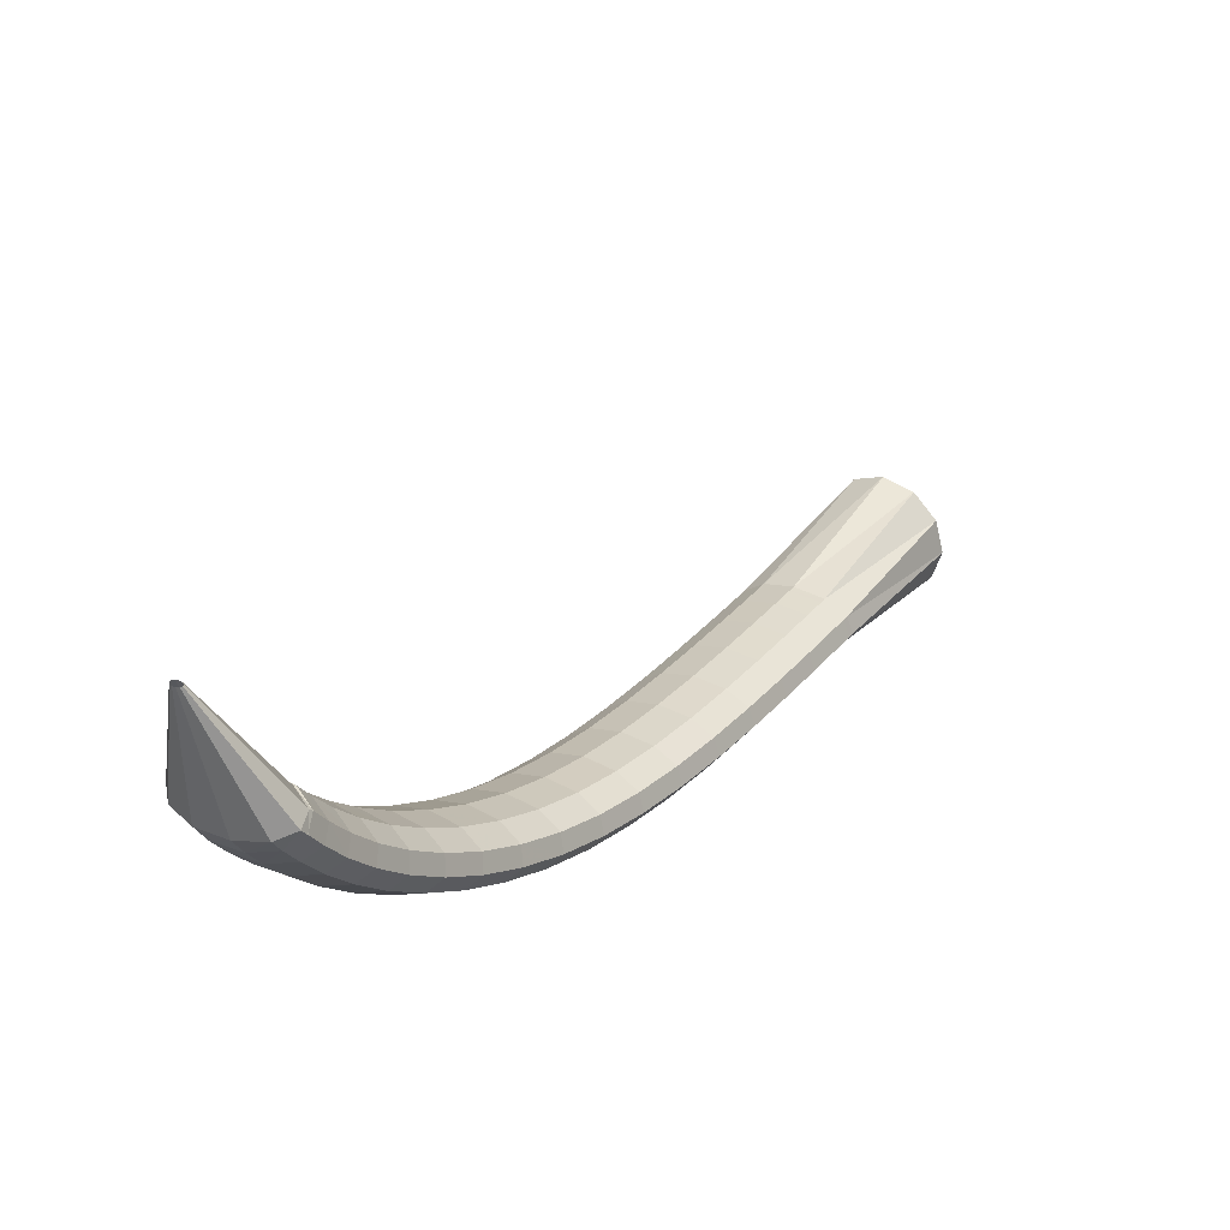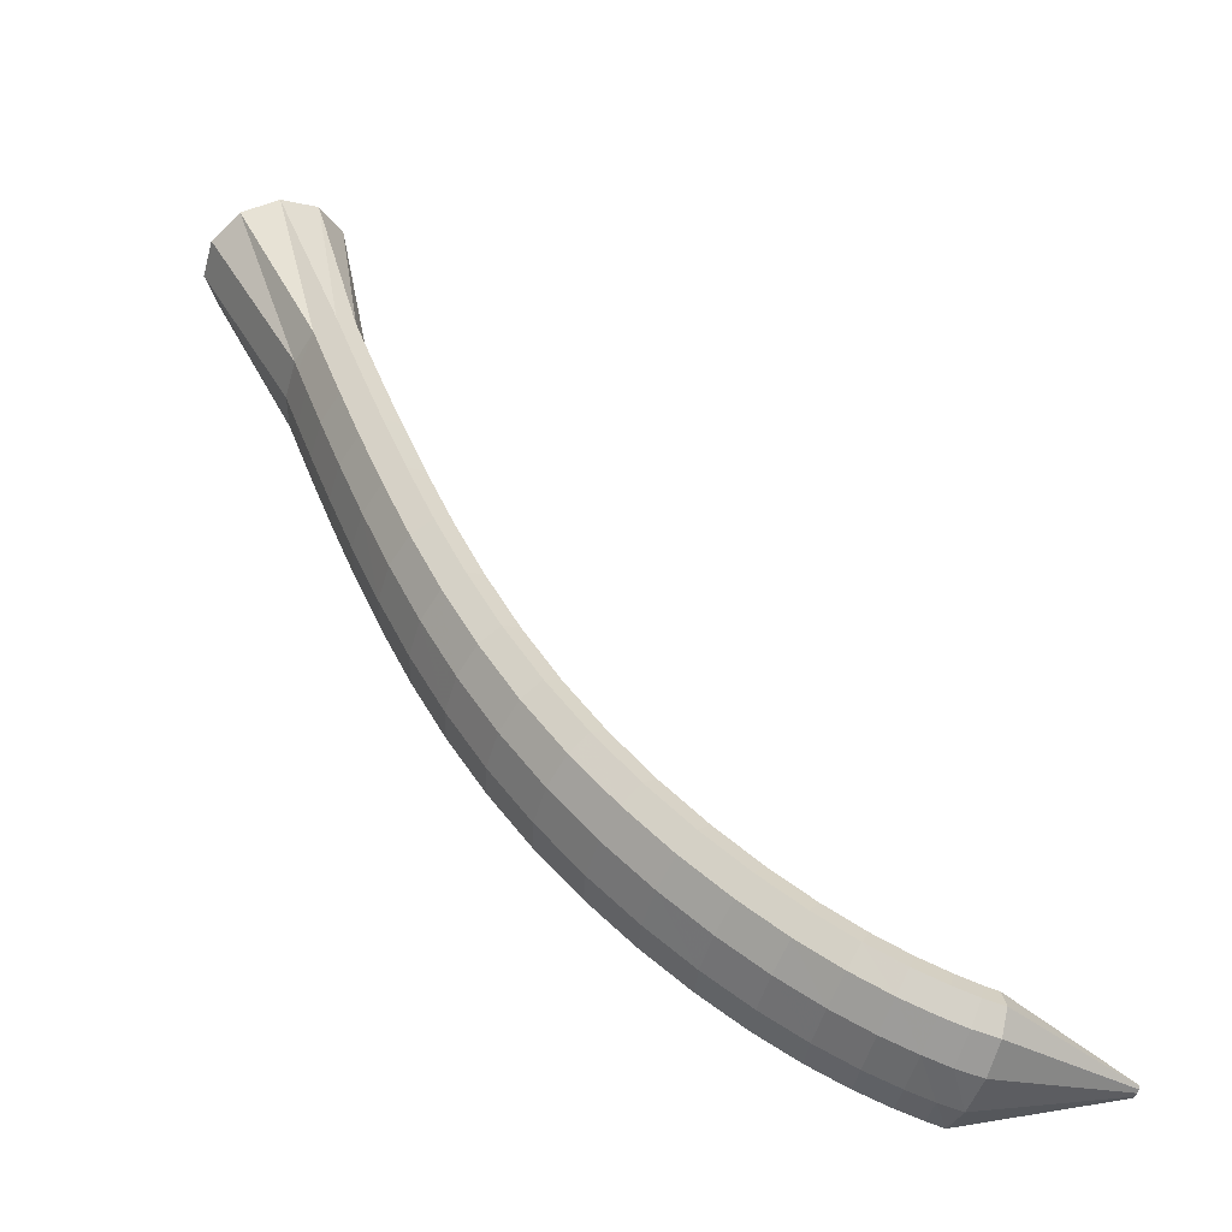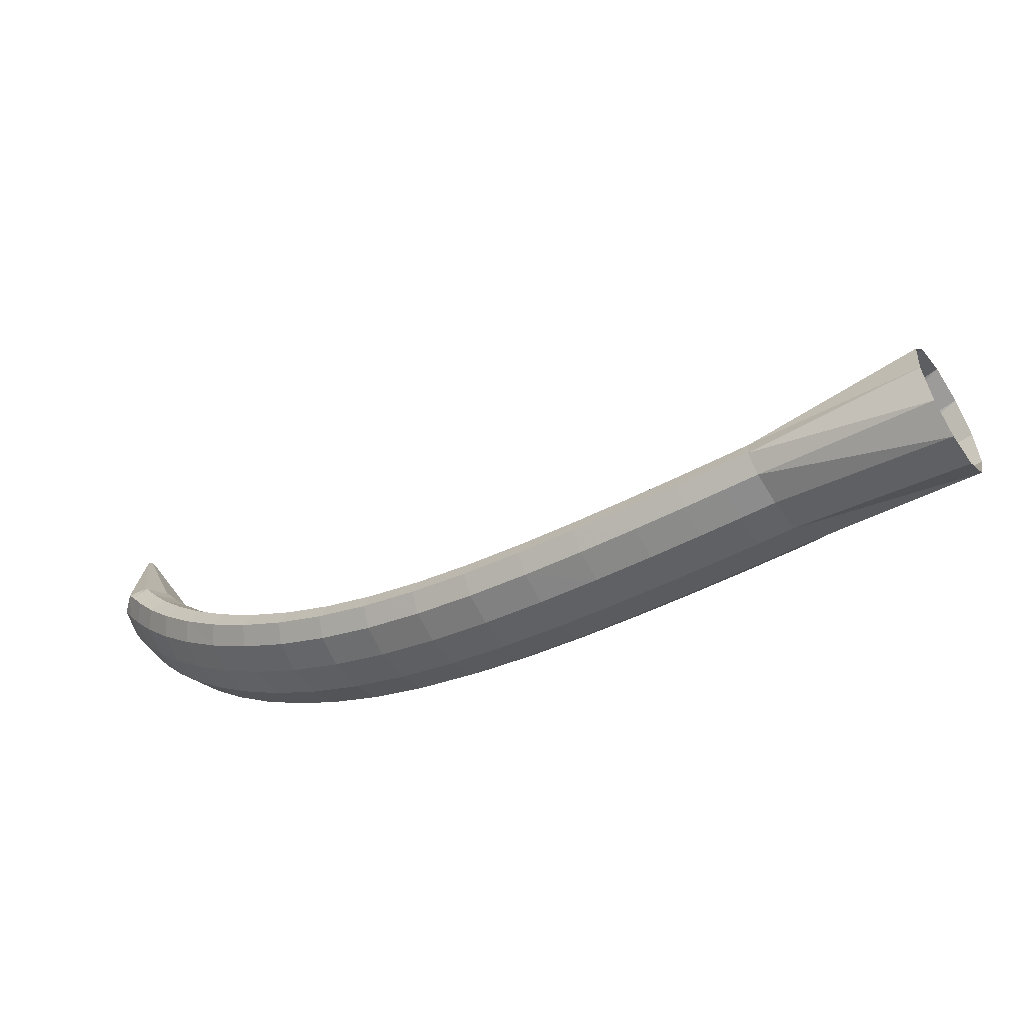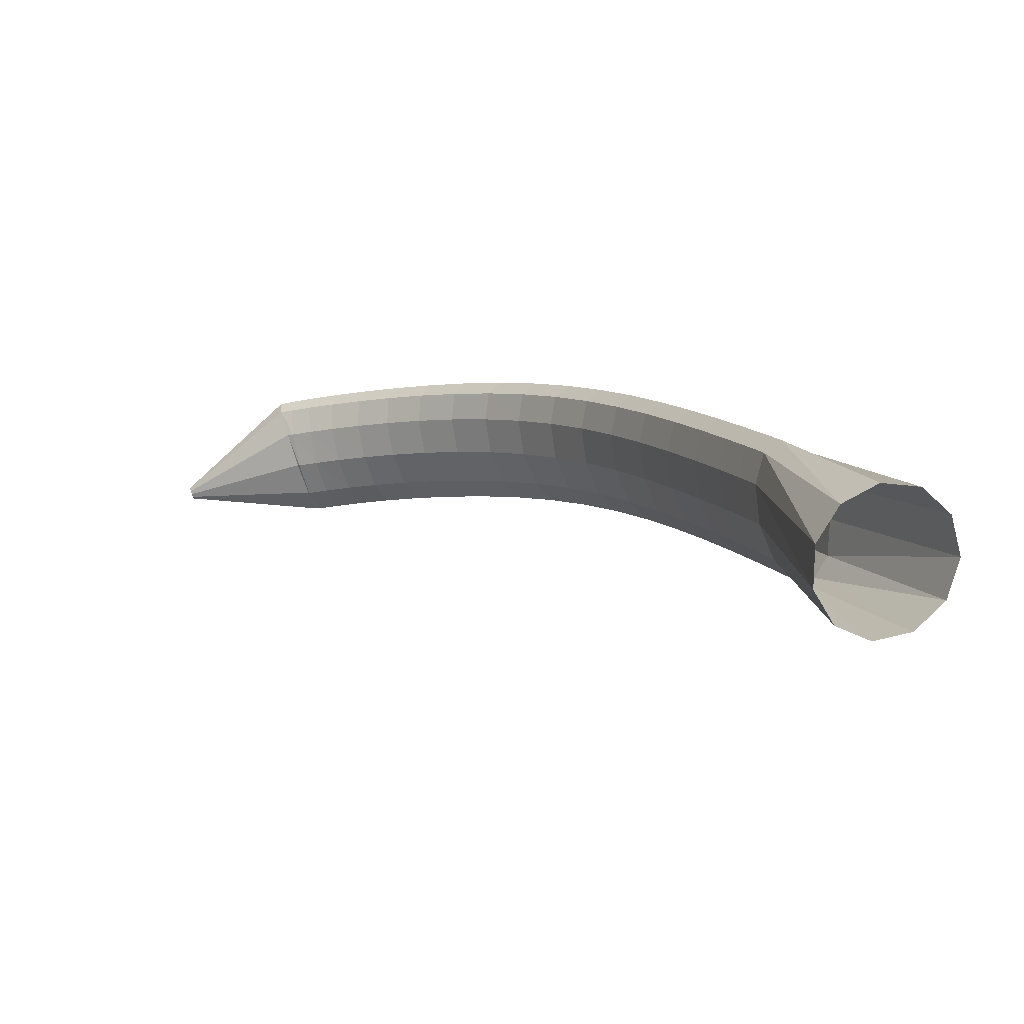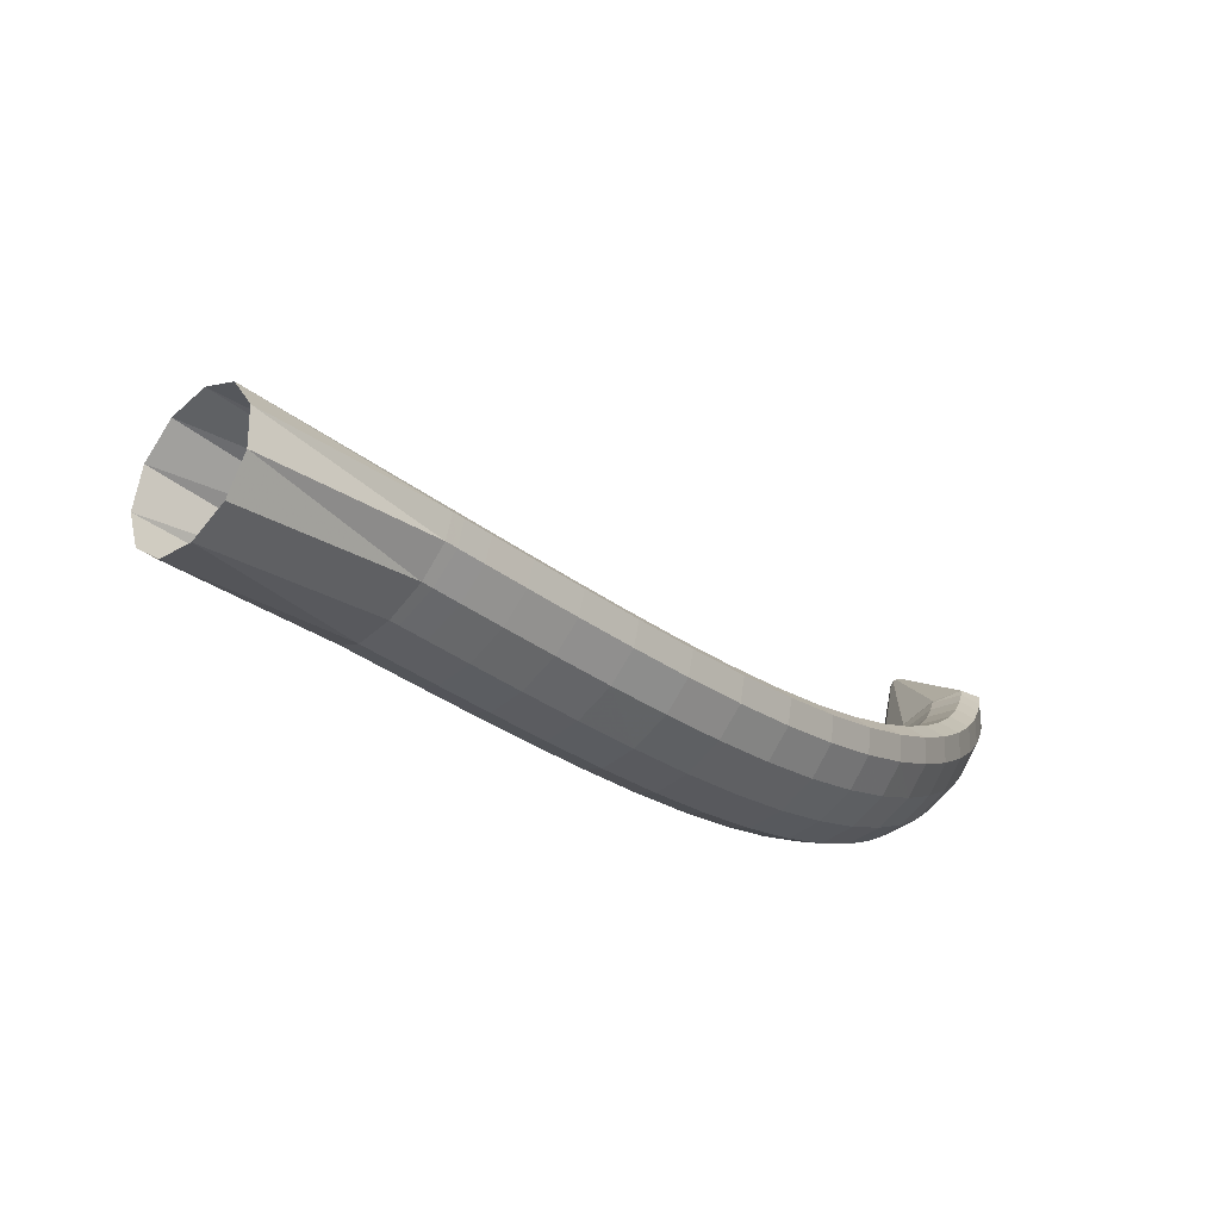
<metadata>
{"format":"obj","ext":"obj","renderer":"f3d","projection":"perspective","resolution":1024,"background":"white","views":[{"elev":30.3,"azim":-13.4,"up":"+Z"},{"elev":-0.6,"azim":-121.5,"up":"+Y"},{"elev":-44.7,"azim":74.3,"up":"+Z"},{"elev":57.3,"azim":59.8,"up":"+Y"},{"elev":36.6,"azim":155.4,"up":"+Y"}]}
</metadata>
<code>
g tube1
v 96.07 103.9 133
v 96.23 103.7 133
v 96.29 103.5 133
v 96.22 103.4 132.9
v 96.05 103.4 132.9
v 95.84 103.5 132.8
v 95.65 103.7 132.8
v 95.53 103.9 132.8
v 95.54 104.1 132.9
v 95.66 104.2 132.9
v 95.86 104.1 133
v 96.07 103.9 133
v 100.2 107.4 124.4
v 101.8 105.2 124.4
v 102.4 103.2 124.1
v 101.7 102 123.6
v 100.1 102 123.1
v 97.96 103.2 122.7
v 96.02 105.3 122.6
v 94.9 107.5 122.8
v 94.95 109.2 123.2
v 96.15 109.8 123.7
v 98.13 109.1 124.2
v 100.2 107.4 124.4
v 100.4 107.5 124.4
v 102 105.3 124.4
v 102.6 103.3 123.9
v 102.1 102.2 123.1
v 100.7 102.4 122.2
v 98.73 103.7 121.4
v 96.87 105.8 121.1
v 95.72 108 121.3
v 95.63 109.6 122
v 96.64 110.1 122.9
v 98.42 109.3 123.8
v 100.4 107.5 124.4
v 101.3 108.1 123.1
v 102.9 105.9 123.2
v 103.5 103.9 122.6
v 103.1 102.9 121.8
v 101.7 103.1 120.8
v 99.73 104.4 120
v 97.88 106.5 119.7
v 96.7 108.7 120
v 96.58 110.3 120.7
v 97.55 110.7 121.7
v 99.3 109.9 122.6
v 101.3 108.1 123.1
v 102.5 109 121.6
v 104.1 106.8 121.6
v 104.8 104.9 121
v 104.5 103.8 120
v 103.1 104 119
v 101.2 105.4 118.2
v 99.3 107.5 117.9
v 98.09 109.7 118.2
v 97.92 111.2 119
v 98.83 111.6 120.1
v 100.5 110.8 121
v 102.5 109 121.6
v 104.1 110.2 119.8
v 105.7 108 119.8
v 106.5 106.1 119.2
v 106.2 105.1 118.1
v 104.9 105.4 117
v 103 106.8 116.2
v 101.1 108.9 115.9
v 99.86 111 116.3
v 99.62 112.5 117.2
v 100.5 112.8 118.3
v 102.1 112 119.3
v 104.1 110.2 119.8
v 106 111.6 118
v 107.7 109.5 117.9
v 108.5 107.6 117.3
v 108.3 106.7 116.1
v 107 107 115
v 105.2 108.5 114.1
v 103.3 110.5 113.9
v 102 112.6 114.3
v 101.7 114.1 115.2
v 102.5 114.4 116.4
v 104.1 113.5 117.4
v 106 111.6 118
v 108.3 113.5 116.2
v 110 111.3 116.1
v 110.9 109.5 115.4
v 110.7 108.7 114.2
v 109.5 109 113
v 107.7 110.5 112.1
v 105.8 112.6 111.8
v 104.4 114.6 112.3
v 104.1 116 113.3
v 104.8 116.2 114.5
v 106.4 115.3 115.6
v 108.3 113.5 116.2
v 110.8 115.5 114.4
v 112.5 113.4 114.3
v 113.5 111.7 113.5
v 113.4 110.9 112.3
v 112.3 111.3 111.1
v 110.5 112.8 110.2
v 108.6 114.9 109.9
v 107.2 116.9 110.4
v 106.8 118.2 111.4
v 107.4 118.4 112.7
v 108.9 117.4 113.8
v 110.8 115.5 114.4
v 113.6 117.9 112.9
v 115.4 115.8 112.7
v 116.4 114.1 111.9
v 116.4 113.4 110.7
v 115.3 113.8 109.4
v 113.6 115.4 108.4
v 111.7 117.4 108.2
v 110.2 119.4 108.7
v 109.7 120.7 109.8
v 110.3 120.8 111.1
v 111.8 119.8 112.3
v 113.6 117.9 112.9
v 116.6 120.4 111.5
v 118.4 118.4 111.4
v 119.5 116.7 110.5
v 119.5 116.1 109.2
v 118.5 116.6 107.9
v 116.8 118.2 107
v 115 120.2 106.7
v 113.5 122.2 107.2
v 112.9 123.4 108.4
v 113.4 123.4 109.7
v 114.8 122.3 110.9
v 116.6 120.4 111.5
v 119.8 123.2 110.5
v 121.6 121.1 110.3
v 122.7 119.5 109.5
v 122.9 119 108.1
v 122 119.6 106.8
v 120.3 121.2 105.8
v 118.4 123.2 105.6
v 116.9 125.1 106.1
v 116.2 126.3 107.3
v 116.6 126.2 108.7
v 117.9 125.1 109.9
v 119.8 123.2 110.5
v 123.1 126.1 109.8
v 124.9 124.1 109.6
v 126.1 122.5 108.7
v 126.3 122 107.4
v 125.5 122.7 106
v 123.8 124.3 105
v 121.9 126.4 104.8
v 120.4 128.2 105.3
v 119.6 129.3 106.5
v 119.9 129.2 107.9
v 121.2 128 109.1
v 123.1 126.1 109.8
v 126.4 129.1 109.3
v 128.3 127.1 109.2
v 129.5 125.6 108.3
v 129.8 125.2 106.9
v 129 125.9 105.5
v 127.4 127.5 104.6
v 125.5 129.6 104.3
v 123.9 131.4 104.9
v 123.1 132.4 106
v 123.4 132.3 107.5
v 124.6 131.1 108.7
v 126.4 129.1 109.3
v 129.8 132.3 109.1
v 131.7 130.3 108.9
v 133 128.8 108
v 133.3 128.4 106.7
v 132.6 129.2 105.3
v 131 130.8 104.3
v 129.1 132.9 104.1
v 127.4 134.7 104.6
v 126.6 135.6 105.8
v 126.8 135.5 107.2
v 128 134.2 108.5
v 129.8 132.3 109.1
v 133.2 135.4 109.1
v 135.1 133.5 108.9
v 136.4 132 108
v 136.8 131.7 106.6
v 136.1 132.4 105.3
v 134.5 134.1 104.3
v 132.6 136.2 104
v 130.9 137.9 104.6
v 130.1 138.9 105.8
v 130.2 138.7 107.2
v 131.4 137.4 108.4
v 133.2 135.4 109.1
v 136.5 138.5 109.1
v 138.4 136.5 109
v 139.7 135.1 108.1
v 140.1 134.8 106.7
v 139.4 135.6 105.3
v 137.8 137.2 104.4
v 135.9 139.3 104.1
v 134.3 141.1 104.7
v 133.4 142 105.8
v 133.5 141.7 107.3
v 134.7 140.5 108.5
v 136.5 138.5 109.1
v 139.4 141.3 109.3
v 141.3 139.3 109.1
v 142.6 137.9 108.2
v 143 137.5 106.9
v 142.4 138.3 105.5
v 140.8 140 104.5
v 138.9 142.1 104.3
v 137.2 143.8 104.8
v 136.3 144.7 106
v 136.4 144.5 107.4
v 137.6 143.2 108.6
v 139.4 141.3 109.3
v 141.7 143.4 109.4
v 143.6 141.5 109.3
v 145 140.1 108.4
v 145.4 139.8 107
v 144.7 140.6 105.6
v 143.2 142.3 104.7
v 141.2 144.3 104.4
v 139.6 146.1 105
v 138.6 146.9 106.1
v 138.8 146.7 107.6
v 139.9 145.4 108.8
v 141.7 143.4 109.4
v 143.2 144.8 109.5
v 145.1 142.9 109.4
v 146.4 141.5 108.5
v 146.9 141.2 107.1
v 146.2 142 105.7
v 144.7 143.7 104.8
v 142.7 145.7 104.5
v 141 147.5 105.1
v 140.1 148.4 106.2
v 140.3 148.1 107.7
v 141.4 146.8 108.9
v 143.2 144.8 109.5
v 143.7 145.3 109.5
v 145.5 143.2 109.4
v 146.8 141.8 108.5
v 147.2 141.5 107.1
v 146.6 142.4 105.8
v 145.2 144.2 104.8
v 143.3 146.3 104.6
v 141.7 148.1 105.1
v 140.8 149 106.3
v 140.9 148.7 107.7
v 141.9 147.3 108.9
v 143.7 145.3 109.5
v 153.6 154.3 113.2
v 155.4 152.2 112.6
v 156.9 150.8 110.7
v 157.5 150.5 107.9
v 157 151.3 105.3
v 155.7 153.1 103.6
v 153.8 155.2 103.3
v 152.1 157 104.6
v 151 157.9 107.1
v 150.9 157.7 109.9
v 151.9 156.3 112.2
v 153.6 154.3 113.2
f 1 2 14
f 14 13 1
f 2 3 15
f 15 14 2
f 3 4 16
f 16 15 3
f 4 5 17
f 17 16 4
f 5 6 18
f 18 17 5
f 6 7 19
f 19 18 6
f 7 8 20
f 20 19 7
f 8 9 21
f 21 20 8
f 9 10 22
f 22 21 9
f 10 11 23
f 23 22 10
f 11 12 24
f 24 23 11
f 13 14 26
f 26 25 13
f 14 15 27
f 27 26 14
f 15 16 28
f 28 27 15
f 16 17 29
f 29 28 16
f 17 18 30
f 30 29 17
f 18 19 31
f 31 30 18
f 19 20 32
f 32 31 19
f 20 21 33
f 33 32 20
f 21 22 34
f 34 33 21
f 22 23 35
f 35 34 22
f 23 24 36
f 36 35 23
f 25 26 38
f 38 37 25
f 26 27 39
f 39 38 26
f 27 28 40
f 40 39 27
f 28 29 41
f 41 40 28
f 29 30 42
f 42 41 29
f 30 31 43
f 43 42 30
f 31 32 44
f 44 43 31
f 32 33 45
f 45 44 32
f 33 34 46
f 46 45 33
f 34 35 47
f 47 46 34
f 35 36 48
f 48 47 35
f 37 38 50
f 50 49 37
f 38 39 51
f 51 50 38
f 39 40 52
f 52 51 39
f 40 41 53
f 53 52 40
f 41 42 54
f 54 53 41
f 42 43 55
f 55 54 42
f 43 44 56
f 56 55 43
f 44 45 57
f 57 56 44
f 45 46 58
f 58 57 45
f 46 47 59
f 59 58 46
f 47 48 60
f 60 59 47
f 49 50 62
f 62 61 49
f 50 51 63
f 63 62 50
f 51 52 64
f 64 63 51
f 52 53 65
f 65 64 52
f 53 54 66
f 66 65 53
f 54 55 67
f 67 66 54
f 55 56 68
f 68 67 55
f 56 57 69
f 69 68 56
f 57 58 70
f 70 69 57
f 58 59 71
f 71 70 58
f 59 60 72
f 72 71 59
f 61 62 74
f 74 73 61
f 62 63 75
f 75 74 62
f 63 64 76
f 76 75 63
f 64 65 77
f 77 76 64
f 65 66 78
f 78 77 65
f 66 67 79
f 79 78 66
f 67 68 80
f 80 79 67
f 68 69 81
f 81 80 68
f 69 70 82
f 82 81 69
f 70 71 83
f 83 82 70
f 71 72 84
f 84 83 71
f 73 74 86
f 86 85 73
f 74 75 87
f 87 86 74
f 75 76 88
f 88 87 75
f 76 77 89
f 89 88 76
f 77 78 90
f 90 89 77
f 78 79 91
f 91 90 78
f 79 80 92
f 92 91 79
f 80 81 93
f 93 92 80
f 81 82 94
f 94 93 81
f 82 83 95
f 95 94 82
f 83 84 96
f 96 95 83
f 85 86 98
f 98 97 85
f 86 87 99
f 99 98 86
f 87 88 100
f 100 99 87
f 88 89 101
f 101 100 88
f 89 90 102
f 102 101 89
f 90 91 103
f 103 102 90
f 91 92 104
f 104 103 91
f 92 93 105
f 105 104 92
f 93 94 106
f 106 105 93
f 94 95 107
f 107 106 94
f 95 96 108
f 108 107 95
f 97 98 110
f 110 109 97
f 98 99 111
f 111 110 98
f 99 100 112
f 112 111 99
f 100 101 113
f 113 112 100
f 101 102 114
f 114 113 101
f 102 103 115
f 115 114 102
f 103 104 116
f 116 115 103
f 104 105 117
f 117 116 104
f 105 106 118
f 118 117 105
f 106 107 119
f 119 118 106
f 107 108 120
f 120 119 107
f 109 110 122
f 122 121 109
f 110 111 123
f 123 122 110
f 111 112 124
f 124 123 111
f 112 113 125
f 125 124 112
f 113 114 126
f 126 125 113
f 114 115 127
f 127 126 114
f 115 116 128
f 128 127 115
f 116 117 129
f 129 128 116
f 117 118 130
f 130 129 117
f 118 119 131
f 131 130 118
f 119 120 132
f 132 131 119
f 121 122 134
f 134 133 121
f 122 123 135
f 135 134 122
f 123 124 136
f 136 135 123
f 124 125 137
f 137 136 124
f 125 126 138
f 138 137 125
f 126 127 139
f 139 138 126
f 127 128 140
f 140 139 127
f 128 129 141
f 141 140 128
f 129 130 142
f 142 141 129
f 130 131 143
f 143 142 130
f 131 132 144
f 144 143 131
f 133 134 146
f 146 145 133
f 134 135 147
f 147 146 134
f 135 136 148
f 148 147 135
f 136 137 149
f 149 148 136
f 137 138 150
f 150 149 137
f 138 139 151
f 151 150 138
f 139 140 152
f 152 151 139
f 140 141 153
f 153 152 140
f 141 142 154
f 154 153 141
f 142 143 155
f 155 154 142
f 143 144 156
f 156 155 143
f 145 146 158
f 158 157 145
f 146 147 159
f 159 158 146
f 147 148 160
f 160 159 147
f 148 149 161
f 161 160 148
f 149 150 162
f 162 161 149
f 150 151 163
f 163 162 150
f 151 152 164
f 164 163 151
f 152 153 165
f 165 164 152
f 153 154 166
f 166 165 153
f 154 155 167
f 167 166 154
f 155 156 168
f 168 167 155
f 157 158 170
f 170 169 157
f 158 159 171
f 171 170 158
f 159 160 172
f 172 171 159
f 160 161 173
f 173 172 160
f 161 162 174
f 174 173 161
f 162 163 175
f 175 174 162
f 163 164 176
f 176 175 163
f 164 165 177
f 177 176 164
f 165 166 178
f 178 177 165
f 166 167 179
f 179 178 166
f 167 168 180
f 180 179 167
f 169 170 182
f 182 181 169
f 170 171 183
f 183 182 170
f 171 172 184
f 184 183 171
f 172 173 185
f 185 184 172
f 173 174 186
f 186 185 173
f 174 175 187
f 187 186 174
f 175 176 188
f 188 187 175
f 176 177 189
f 189 188 176
f 177 178 190
f 190 189 177
f 178 179 191
f 191 190 178
f 179 180 192
f 192 191 179
f 181 182 194
f 194 193 181
f 182 183 195
f 195 194 182
f 183 184 196
f 196 195 183
f 184 185 197
f 197 196 184
f 185 186 198
f 198 197 185
f 186 187 199
f 199 198 186
f 187 188 200
f 200 199 187
f 188 189 201
f 201 200 188
f 189 190 202
f 202 201 189
f 190 191 203
f 203 202 190
f 191 192 204
f 204 203 191
f 193 194 206
f 206 205 193
f 194 195 207
f 207 206 194
f 195 196 208
f 208 207 195
f 196 197 209
f 209 208 196
f 197 198 210
f 210 209 197
f 198 199 211
f 211 210 198
f 199 200 212
f 212 211 199
f 200 201 213
f 213 212 200
f 201 202 214
f 214 213 201
f 202 203 215
f 215 214 202
f 203 204 216
f 216 215 203
f 205 206 218
f 218 217 205
f 206 207 219
f 219 218 206
f 207 208 220
f 220 219 207
f 208 209 221
f 221 220 208
f 209 210 222
f 222 221 209
f 210 211 223
f 223 222 210
f 211 212 224
f 224 223 211
f 212 213 225
f 225 224 212
f 213 214 226
f 226 225 213
f 214 215 227
f 227 226 214
f 215 216 228
f 228 227 215
f 217 218 230
f 230 229 217
f 218 219 231
f 231 230 218
f 219 220 232
f 232 231 219
f 220 221 233
f 233 232 220
f 221 222 234
f 234 233 221
f 222 223 235
f 235 234 222
f 223 224 236
f 236 235 223
f 224 225 237
f 237 236 224
f 225 226 238
f 238 237 225
f 226 227 239
f 239 238 226
f 227 228 240
f 240 239 227
f 229 230 242
f 242 241 229
f 230 231 243
f 243 242 230
f 231 232 244
f 244 243 231
f 232 233 245
f 245 244 232
f 233 234 246
f 246 245 233
f 234 235 247
f 247 246 234
f 235 236 248
f 248 247 235
f 236 237 249
f 249 248 236
f 237 238 250
f 250 249 237
f 238 239 251
f 251 250 238
f 239 240 252
f 252 251 239
f 241 242 254
f 254 253 241
f 242 243 255
f 255 254 242
f 243 244 256
f 256 255 243
f 244 245 257
f 257 256 244
f 245 246 258
f 258 257 245
f 246 247 259
f 259 258 246
f 247 248 260
f 260 259 247
f 248 249 261
f 261 260 248
f 249 250 262
f 262 261 249
f 250 251 263
f 263 262 250
f 251 252 264
f 264 263 251

</code>
